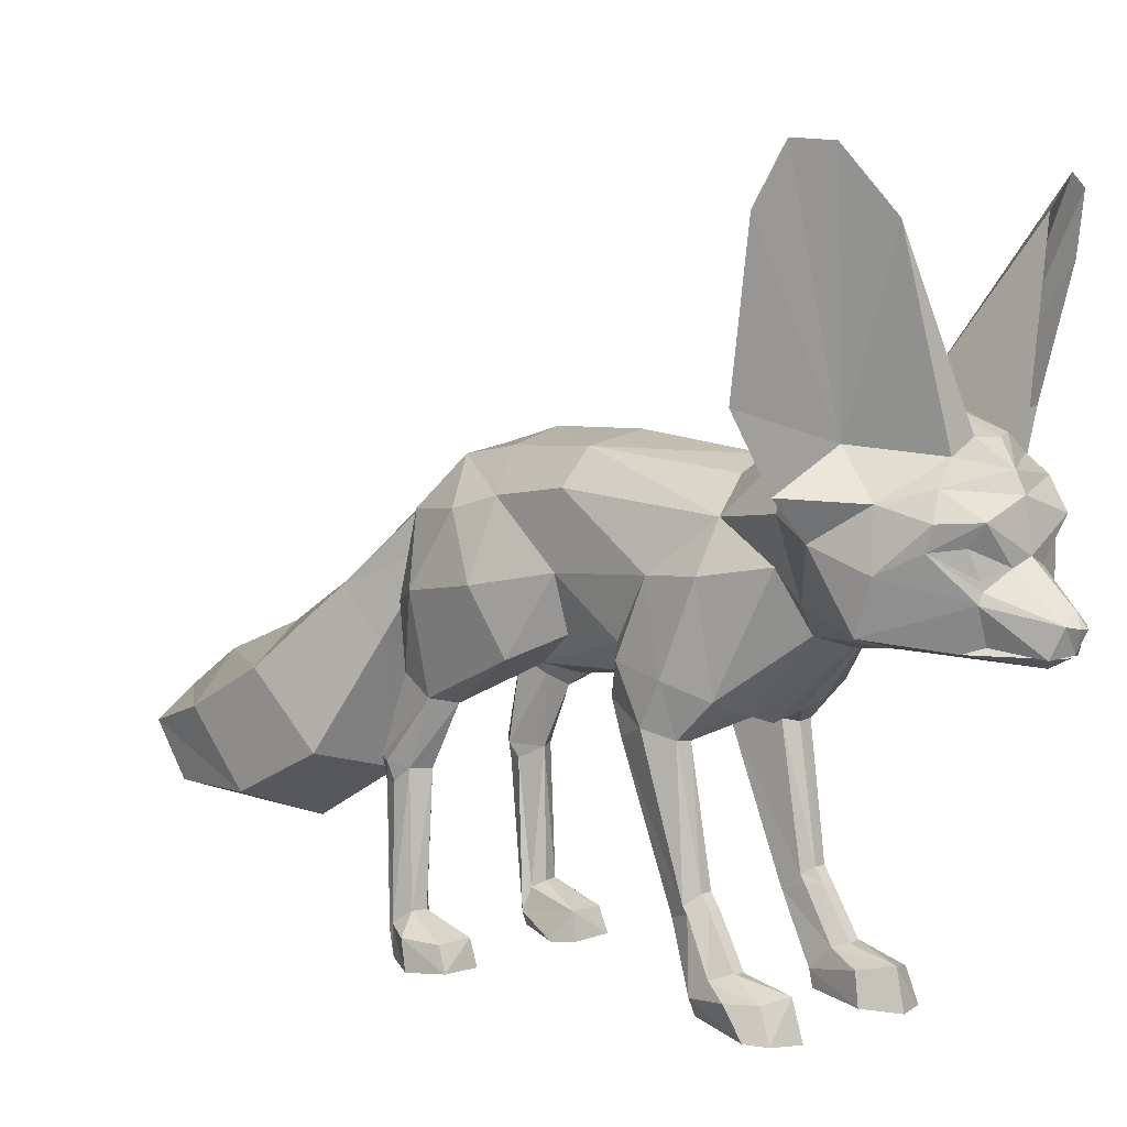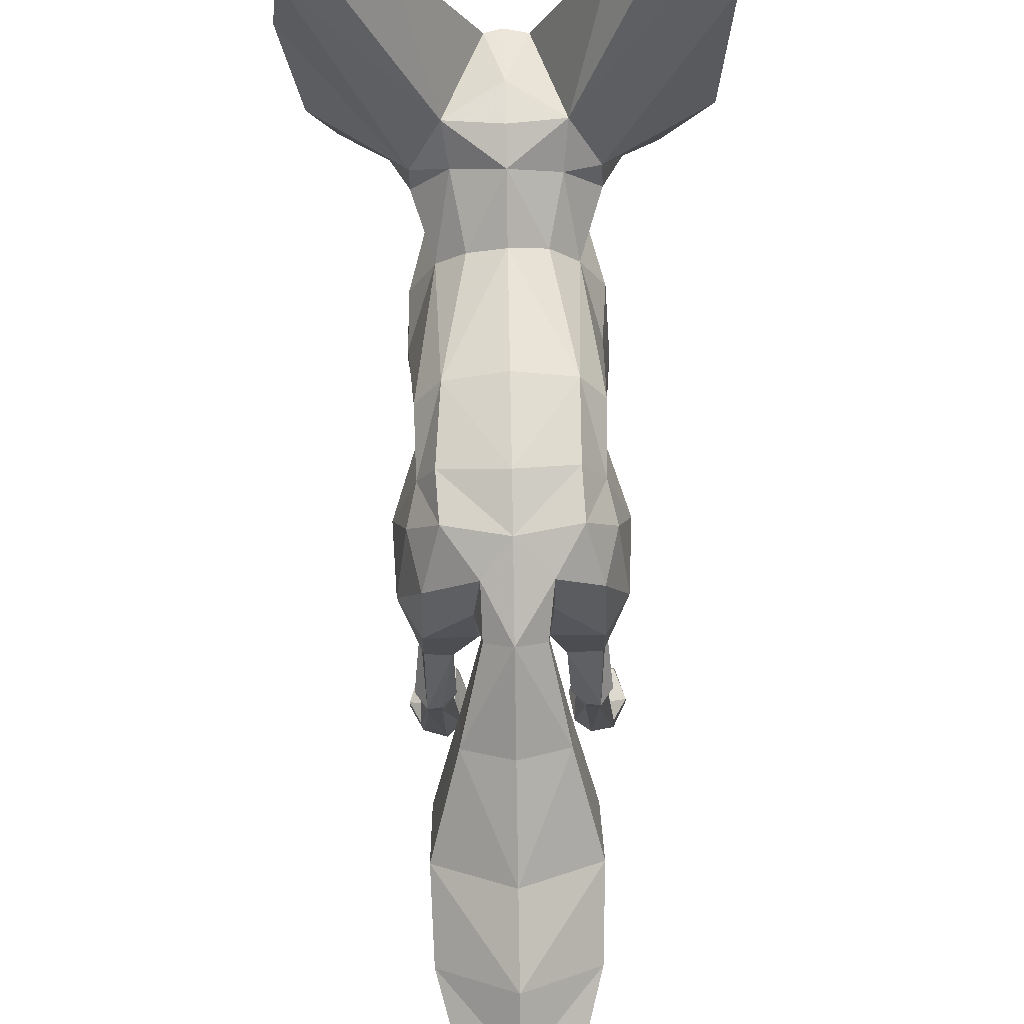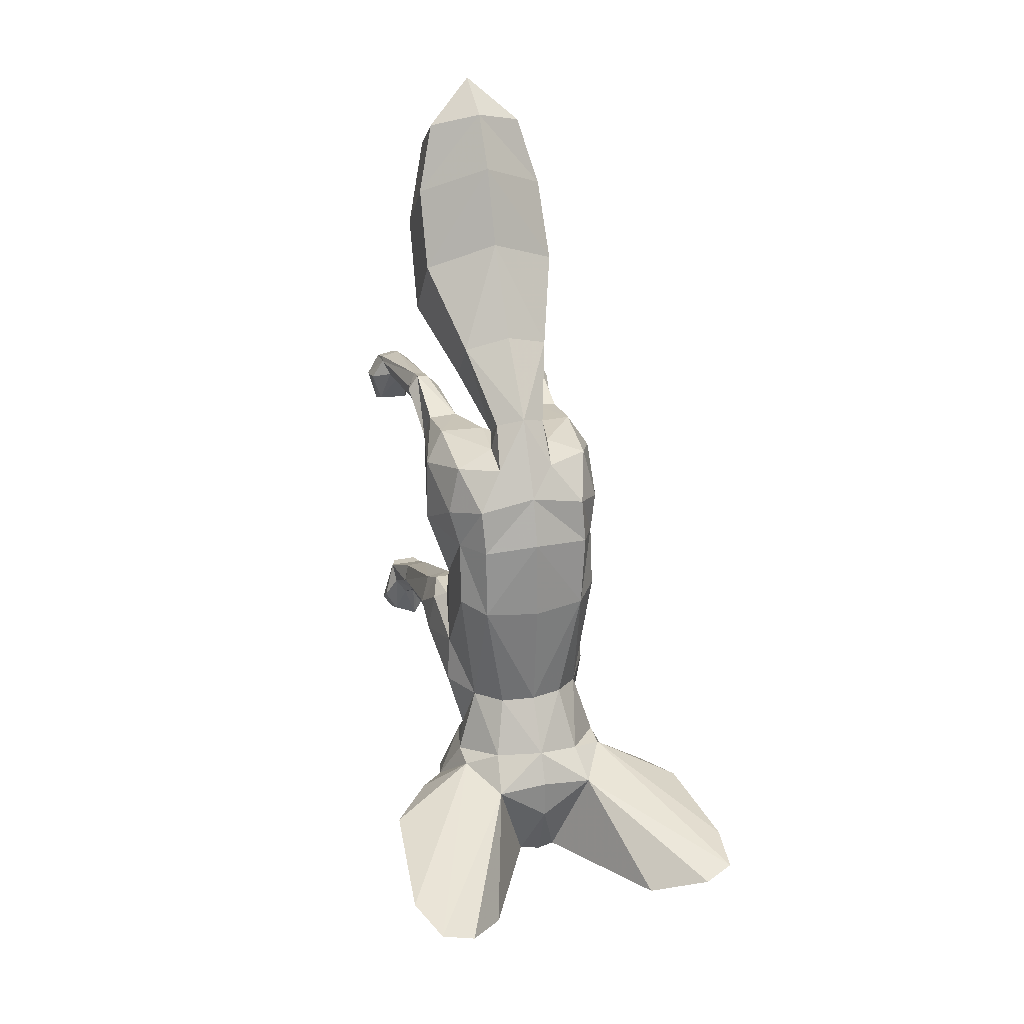
<metadata>
{"format":"obj","ext":"obj","renderer":"f3d","projection":"perspective","resolution":1024,"background":"white","views":[{"elev":6.4,"azim":133.1,"up":"+Y"},{"elev":67.8,"azim":-1.0,"up":"+Y"},{"elev":25.9,"azim":164.3,"up":"+Z"}]}
</metadata>
<code>
v -0.8136 0.1196 -2.393
v -0.003017 3.521 1.148
v 0.3718 3.868 1.11
v -0.5362 0.09427 -2.344
v 0.5337 4.236 -4.782
v 0.4964 4.704 -4.431
v 0.7227 4.482 -4.483
v 0.3318 3.275 1.159
v 0.8087 0.9847 -2.351
v -1.043 6.539 -4.229
v 0.8265 2.397 3.113
v -0.001582 2.721 3.452
v -0.6222 1.613 1.142
v -0.008757 4.837 -4.519
v -0.7142 1.562 1.323
v -0.8013 1.936 4.007
v -0.8954 0.9906 -2.163
v 0.5796 4.037 -4.653
v 1.481 4.406 -3.506
v 0.8807 4.787 -3.686
v -0.4168 0.04152 -2.917
v 0.3889 3.218 -3.049
v -0.8297 2.397 3.113
v 0.7068 0.498 -2.635
v 0.8306 0.5145 -2.628
v 0.8611 0.8814 -2.002
v -0.4291 0.3518 -2.873
v -0.9855 1.789 1.204
v 0.685 0.9815 -2.352
v -0.9121 0.02362 -3.162
v 1.001 2.411 -1.777
v -0.9697 2.345 -1.895
v 1.186 0.00464 0.7646
v -1.052 0.3179 -2.767
v 0.4766 3.788 -4.698
v 1.136 3.43 0.03465
v -0.9056 4.229 -0.8236
v 1.08 0.03373 0.3837
v 0.5196 2.751 1.738
v 0.6028 2.273 -1.426
v 0.6089 1.038 -2.176
v -0.5371 0.2525 -2.307
v -0.3261 2.85 0.5962
v -0.3349 3.278 1.161
v -0.001583 4.545 0.6531
v 0.8993 0.1202 -2.287
v 0.8847 4.178 -0.05388
v 1.073 0.04303 -2.919
v 0.959 0.02724 -3.108
v -0.5589 2.33 -1.976
v 0.1934 3.201 -5.121
v -0.001581 1.957 4.967
v 0.5914 5.11 -3.355
v 1.471 7.034 -4.093
v -0.8679 3.188 1.14
v -0.824 2.312 -2.073
v -0.000553 4.97 -2.897
v 0.9501 0.4512 -2.461
v -0.001582 4.732 -0.9098
v -0.6663 0.4983 -2.636
v 1.054 3.827 -4.122
v 1.883 7.051 -3.961
v 2.113 6.535 -3.81
v -0.7128 0.4947 0.8815
v -0.4707 3.252 -4.492
v 1.172 4.039 -3.59
v -1.103 3.327 0.778
v -0.5261 2.597 -1.337
v -0.001584 3.351 1.04
v 0.8648 3.185 1.137
v 0.5157 2.55 1.079
v 0.471 0.3275 -2.817
v -0.8334 2.602 -1.347
v 0.0463 3.441 -5.306
v -0.5752 0.9533 -2.225
v -0.5987 0.2962 0.4448
v -0.9677 0.2856 0.4633
v -0.9848 0.04043 0.3705
v 0.7814 1.199 3.374
v 0.4677 3.219 -4.517
v -0.5924 2.555 1.088
v -0.001582 0.9542 4.299
v 0.4746 0.01946 -2.852
v -0.9056 0.335 -3.033
v -0.5806 1.026 -2.174
v -0.5686 0.8806 -1.98
v -0.1301 3.457 -5.241
v 0.9637 0.4891 0.9078
v -0.3842 3.299 -4.658
v 0.6396 4.584 -0.02631
v -0.307 4.289 0.9848
v 1.984 5.097 -3.51
v 0.645 4.623 -0.8927
v -0.001585 2.595 -0.2101
v 0.8788 2.326 -2.06
v 0.3942 4.46 -2.315
v 0.6941 4.133 -2.34
v -0.4793 2.731 -0.2065
v -2.052 6.726 -3.887
v -0.6169 5.125 -3.341
v 0.6157 2.342 -1.974
v 0.301 2.488 -2.366
v -1.14 3.429 0.03617
v 0.323 2.849 0.5928
v 0.4762 2.733 -0.2106
v -0.3973 4.442 -2.29
v 1.047 0.07231 1.052
v -1.012 3.339 -3.93
v -0.4672 4.69 -4.429
v -0.9338 1.605 1.166
v 0.6124 0.4635 -2.509
v -0.2364 3.216 -5.003
v -0.000552 5.157 -3.275
v -0.001585 3.096 -3.157
v -0.8569 4.231 -4.531
v -1.007 2.83 -1.977
v 0.8062 0.3028 1.168
v -0.6706 4.486 0.509
v 0.9222 4.53 -3.174
v 0.7981 1.936 4.007
v 0.6895 1.104 -2.271
v -1.086 0.3113 0.8189
v -0.5447 2.272 -1.433
v -0.6338 0.397 -3.141
v -0.001583 2.604 1.577
v 0.8843 2.296 -1.467
v -0.6603 0.9713 -2.349
v 1.062 0.2728 0.4736
v -0.4818 0.01025 0.6139
v 0.9535 3.675 -2.314
v -0.9647 3.619 -2.31
v -0.7854 1.092 -2.266
v -0.6708 2.304 -2.081
v 0.643 0.002303 -3.189
v 0.6648 0.3782 -3.089
v 0.9104 2.377 0.7391
v -0.001583 4.588 -2.259
v -0.5937 0.0217 -3.253
v -0.7043 4.54 -0.02427
v -0.001584 1.349 5.311
v -1.023 0.02701 -2.968
v 0.8571 1.791 1.374
v -0.5056 3.539 -4.686
v 0.5752 1.155 4.435
v 0.9024 4.288 -0.8263
v -0.8268 2.255 -1.464
v -1.701 6.852 -3.993
v 0.5265 3.201 2.239
v 0.3044 3.625 1.226
v -0.9333 4.221 -3.106
v -0.936 4.518 -3.155
v -0.000552 4.598 -4.667
v -0.000552 5.149 -3.755
v -0.1999 4.861 -4.454
v -0.5425 4.751 -3.03
v 0.5823 1.692 4.801
v 1.008 6.478 -4.322
v 0.9385 0.3375 -2.989
v 0.5069 3.608 -4.702
v -0.5296 3.201 2.239
v -0.0478 3.204 -5.166
v 0.1436 3.462 -5.237
v -0.375 3.87 1.156
v -0.001583 3.742 1.123
v -0.5693 0.02981 0.3826
v -0.5227 2.751 1.738
v -0.000371 3.236 -5.229
v 0.7106 1.77 1.346
v 0.799 3.055 -1.347
v 0.945 2.924 -1.459
v 0.8656 2.564 1.071
v 0.6753 0.01937 0.3947
v 0.9841 2.81 -0.2504
v 0.5665 1.747 1.195
v 0.6024 2.418 0.7622
v -0.04032 3.434 -5.311
v 0.9929 4.36 -4.086
v -1.899 4.959 -3.565
v 0.7251 2.314 -2.082
v -0.392 3.218 -3.049
v 0.8558 4.231 -4.531
v 0.8566 2.668 -2.411
v 0.5492 2.555 -2.426
v 0.8118 1.103 -2.273
v -0.9136 2.379 0.7492
v 0.9823 1.784 1.19
v -0.8294 0.8684 -1.996
v -0.8879 4.178 -0.05455
v -0.1909 3.873 -4.795
v -0.5684 0.4642 -2.513
v -0.7918 3.057 -1.346
v -0.7314 3.043 -0.7314
v -0.9872 2.798 -0.2288
v -0.8722 2.678 -2.407
v 1.011 3.339 -3.93
v 0.6674 4.486 0.509
v -0.4524 2.759 -1.365
v -0.8951 0.9317 -2.21
v -0.5697 1.752 1.209
v 0.2357 3.216 -5.003
v 0.04705 3.204 -5.166
v 1.041 0.369 1.072
v -0.784 0.9746 -2.345
v -0.286 3.625 1.226
v 0.9114 3.639 -1.747
v 0.6024 0.9646 -2.227
v 0.3774 4.301 0.9842
v -0.4982 3.789 -4.7
v -0.9873 4.047 0.3673
v -0.7238 4.507 -4.481
v 0.8996 1.734 0.9921
v 0.9238 1.002 -2.172
v 0.9226 0.9428 -2.218
v -0.9028 1.74 1.007
v -0.9298 0.3071 1.123
v -0.9351 2.931 -1.457
v -0.9814 3.479 -1.742
v -0.864 0.4972 0.9129
v -1.092 0.008575 0.7608
v 0.2028 3.873 -4.795
v -1.613 4.395 -3.625
v -1.067 4.382 -3.987
v -0.7902 0.5105 -2.626
v 1.177 0.2999 0.8206
v 0.6008 0.894 -1.98
v -0.7024 2.329 0.5912
v 0.007362 3.112 -4.994
v 0.8469 4.003 0.9445
v 0.7783 3.787 -2.969
v -0.8927 3.573 -0.7269
v 0.9842 4.047 0.3679
v 1.099 3.325 0.7763
v 0.4643 3.704 -4.708
v -0.000552 3.126 -3.575
v 0.7141 1.72 0.8951
v 1.008 2.818 -1.982
v -0.000552 4.408 -4.762
v -0.5376 4.236 -4.782
v -0.4695 3.697 -4.716
v 0.6017 0.09461 -2.292
v -0.8533 4.011 -4.461
v -0.5774 4.038 -4.651
v -0.6973 4.133 -2.34
v -0.7667 3.505 -3.228
v 0.9678 0.281 -2.274
v 1.09 0.3373 -2.729
v -0.6056 2.421 0.7721
v 0.8896 3.575 -0.7277
v 0.7283 3.046 -0.7333
v 0.816 0.05902 1.09
v -1.056 3.827 -4.122
v -0.294 3.926 1.455
v -0.643 4.579 -0.8906
v 0.8375 2.605 -1.322
v -0.7173 1.726 0.9101
v -0.1941 3.201 -5.121
v -0.001585 2.367 4.361
v -0.001582 4.714 0.05922
v 0.4526 2.761 -1.365
v 0.3125 3.926 1.455
v 0.8131 1.687 2.329
v -0.001586 0.9081 3.111
v -0.5391 0.219 1.017
v -0.6182 0.4362 0.9789
v 0.7656 3.505 -3.228
v -0.01113 2.393 -2.332
v 0.368 3.278 -4.683
v -0.7057 0.3101 1.172
v -0.000552 3.516 -4.499
v 0.02737 3.956 -4.843
v -0.8758 0.2507 -2.313
v -0.9041 0.4397 -2.457
v -0.6631 1.093 -2.267
v -0.568 2.55 -2.427
v -0.3219 2.472 -2.372
v 1.03 0.3006 1.119
v 0.8518 4.011 -4.461
v -0.8758 4.793 -3.687
v -0.8602 1.798 1.388
v -0.8523 1.577 1.341
v 0.8491 1.574 1.327
v 0.9307 1.6 1.152
v 0.5414 4.755 -2.974
v 0.9322 4.221 -3.106
v -0.7138 1.776 1.361
v 0.702 0.2796 0.4548
v -0.6974 0.05408 1.122
v -0.7805 3.787 -2.969
v 0.2458 4.846 -4.457
v 0.5256 2.6 -1.327
v -0.5854 1.692 4.801
v -0.5784 1.155 4.435
v 0.619 1.608 1.128
v 0.6398 0.2099 1.013
v 0.7149 0.4272 0.9739
v 0.5902 0 0.6202
v -0.8501 3.945 0.9668
v -0.007439 3.566 -5.229
v 0.6992 2.327 0.5807
v 0.544 0.2688 -2.278
v -0.001585 3.369 2.411
v -0.003017 4.075 1.555
v 0.8125 0.4856 0.8763
v -1.173 4.039 -3.59
v -0.8687 2.569 1.08
v -2.113 6.157 -3.771
v -0.9623 0.3756 1.076
v -0.9454 0.07862 1.055
v 0.711 1.558 1.309
v -0.001582 1.48 2.093
v -0.8163 1.687 2.329
v -0.7846 1.199 3.374
v -0.000552 3.121 -4.102
f 138 4 1
f 217 37 243
f 271 187 198
f 111 206 29
f 204 163 2
f 124 27 21
f 293 174 235
f 292 140 291
f 8 3 69
f 21 42 4
f 56 274 133
f 270 237 5
f 152 6 7
f 20 63 92
f 187 146 17
f 159 267 51
f 71 8 104
f 25 9 58
f 29 41 121
f 56 194 274
f 10 100 154
f 257 11 12
f 158 246 48
f 257 12 23
f 197 94 98
f 264 13 263
f 14 289 152
f 54 62 20
f 15 285 280
f 15 280 268
f 291 52 16
f 17 146 32
f 311 166 310
f 115 238 241
f 108 244 304
f 264 76 64
f 6 20 177
f 18 5 277
f 20 19 177
f 138 21 4
f 165 129 78
f 22 229 182
f 272 203 223
f 307 218 122
f 265 229 22
f 91 45 118
f 237 7 5
f 23 12 160
f 24 29 25
f 214 28 185
f 203 198 132
f 68 191 73
f 47 36 248
f 67 55 297
f 12 11 148
f 81 44 55
f 42 187 271
f 162 220 233
f 124 21 138
f 46 245 300
f 190 27 124
f 2 3 149
f 26 126 225
f 27 42 21
f 184 213 9
f 50 123 85
f 110 28 214
f 206 41 29
f 84 124 30
f 250 117 294
f 47 196 231
f 95 31 212
f 6 177 7
f 116 217 131
f 193 185 103
f 32 216 116
f 33 202 107
f 218 307 214
f 164 3 2
f 192 230 191
f 256 167 269
f 99 147 278
f 7 177 181
f 12 148 301
f 256 89 143
f 117 309 294
f 34 272 84
f 233 220 35
f 47 231 36
f 98 94 43
f 37 188 253
f 288 243 150
f 100 113 153
f 153 289 14
f 119 62 53
f 38 224 33
f 16 257 23
f 125 149 39
f 41 40 101
f 42 86 187
f 43 69 44
f 273 85 127
f 48 245 46
f 302 207 45
f 4 42 1
f 284 229 265
f 11 120 261
f 212 126 26
f 134 49 46
f 145 47 248
f 249 105 169
f 266 259 197
f 49 48 46
f 86 146 187
f 112 227 65
f 13 15 263
f 50 68 123
f 162 159 51
f 16 52 257
f 217 230 37
f 89 269 65
f 66 265 195
f 53 62 54
f 157 53 54
f 163 297 55
f 19 92 119
f 69 3 164
f 17 56 132
f 137 57 106
f 312 16 311
f 20 92 19
f 262 261 79
f 110 280 28
f 167 51 269
f 307 110 214
f 58 213 245
f 253 258 59
f 60 124 223
f 61 195 159
f 63 62 119
f 94 104 43
f 64 76 77
f 200 80 227
f 65 227 313
f 177 19 66
f 67 297 209
f 100 147 99
f 207 260 3
f 3 260 149
f 68 73 123
f 30 1 141
f 164 163 69
f 171 70 71
f 78 219 77
f 72 300 111
f 104 69 43
f 183 95 179
f 191 197 98
f 125 204 2
f 310 166 125
f 45 196 90
f 312 82 292
f 197 191 68
f 32 73 216
f 176 298 74
f 85 86 75
f 214 226 255
f 77 76 78
f 120 156 79
f 159 80 267
f 310 39 261
f 285 81 279
f 82 79 144
f 45 90 258
f 153 53 289
f 105 175 104
f 83 134 240
f 253 59 137
f 17 32 56
f 272 223 84
f 277 61 159
f 225 126 40
f 85 123 86
f 81 305 279
f 263 15 268
f 239 241 208
f 167 87 176
f 213 26 245
f 76 263 129
f 56 116 194
f 202 224 88
f 78 76 165
f 2 149 125
f 178 306 278
f 89 65 143
f 109 278 10
f 208 189 239
f 29 9 25
f 166 160 204
f 97 205 130
f 93 90 47
f 207 228 196
f 221 278 222
f 253 137 106
f 93 47 145
f 295 293 235
f 297 91 118
f 192 98 193
f 92 63 119
f 93 145 97
f 94 105 104
f 276 281 117
f 184 95 212
f 100 153 154
f 96 93 97
f 43 247 98
f 151 99 306
f 130 205 236
f 304 150 151
f 303 128 286
f 100 99 151
f 70 3 8
f 102 101 259
f 197 259 94
f 103 209 188
f 175 71 104
f 299 175 105
f 260 207 302
f 106 57 155
f 80 195 313
f 46 300 240
f 250 33 107
f 108 304 251
f 210 152 237
f 222 109 210
f 142 171 71
f 49 135 158
f 307 280 110
f 198 17 132
f 300 225 111
f 53 283 119
f 65 269 112
f 113 53 153
f 275 114 266
f 115 210 238
f 214 185 226
f 244 150 304
f 141 271 34
f 30 124 138
f 268 280 215
f 194 116 131
f 123 73 146
f 224 202 33
f 276 117 250
f 132 273 127
f 288 131 243
f 118 45 139
f 19 119 66
f 255 13 264
f 156 120 52
f 29 121 184
f 191 230 217
f 219 307 122
f 1 271 141
f 86 123 146
f 281 168 309
f 223 124 84
f 241 251 115
f 125 39 310
f 120 11 257
f 126 254 40
f 40 254 290
f 223 203 127
f 38 286 128
f 78 129 219
f 130 236 182
f 57 113 100
f 131 217 243
f 103 67 209
f 132 56 133
f 134 83 135
f 36 232 136
f 137 96 57
f 30 138 1
f 141 34 84
f 45 258 139
f 156 52 140
f 260 148 149
f 30 141 84
f 232 70 171
f 281 142 168
f 197 68 50
f 122 218 77
f 87 143 239
f 192 193 230
f 196 228 231
f 82 144 140
f 97 145 205
f 252 302 91
f 189 270 87
f 133 50 273
f 146 73 32
f 245 26 300
f 20 62 63
f 277 5 181
f 10 147 100
f 149 148 39
f 102 259 266
f 234 195 265
f 311 16 23
f 58 245 246
f 194 288 180
f 193 98 226
f 215 280 307
f 150 155 151
f 210 109 152
f 41 101 121
f 111 29 24
f 205 169 170
f 154 153 14
f 155 100 151
f 180 288 244
f 90 93 258
f 237 152 7
f 186 142 281
f 156 140 144
f 222 278 109
f 188 118 139
f 54 20 157
f 150 243 155
f 287 268 215
f 139 258 253
f 218 64 77
f 183 22 182
f 158 48 49
f 284 97 229
f 233 277 159
f 303 235 88
f 160 12 301
f 259 105 94
f 88 224 128
f 161 227 112
f 298 270 162
f 2 163 164
f 60 190 124
f 96 283 57
f 76 129 165
f 166 23 160
f 74 298 162
f 311 23 166
f 167 162 51
f 204 252 163
f 142 71 168
f 170 169 254
f 232 171 136
f 172 38 296
f 36 136 173
f 263 287 129
f 74 162 167
f 104 8 69
f 148 11 39
f 235 174 175
f 176 74 167
f 212 26 213
f 177 66 61
f 287 215 308
f 151 306 178
f 183 179 102
f 109 154 152
f 275 180 114
f 73 191 216
f 140 52 291
f 160 301 302
f 81 55 305
f 83 72 135
f 302 45 91
f 31 254 126
f 98 247 226
f 117 281 309
f 233 159 162
f 43 44 81
f 5 7 181
f 183 182 95
f 29 184 9
f 101 290 259
f 28 279 185
f 283 53 57
f 97 130 229
f 186 281 282
f 111 135 72
f 309 168 174
f 235 211 88
f 198 187 17
f 151 178 221
f 230 188 37
f 57 100 155
f 189 238 270
f 172 296 286
f 181 177 61
f 127 75 190
f 191 98 192
f 193 226 185
f 296 294 286
f 134 135 49
f 108 313 234
f 239 189 87
f 194 180 274
f 31 126 212
f 194 131 288
f 313 195 234
f 216 191 217
f 251 222 115
f 57 53 113
f 90 196 47
f 26 225 300
f 275 197 50
f 272 198 203
f 289 157 6
f 254 169 290
f 81 199 247
f 294 309 293
f 201 200 227
f 202 281 276
f 256 143 87
f 203 132 127
f 204 160 252
f 205 170 236
f 179 95 184
f 39 11 261
f 111 225 206
f 207 196 45
f 241 242 208
f 209 118 188
f 253 106 243
f 70 8 71
f 219 122 77
f 115 222 210
f 127 85 75
f 211 202 88
f 184 212 213
f 218 214 255
f 308 215 307
f 116 216 217
f 296 250 294
f 231 232 36
f 218 255 64
f 219 129 287
f 220 18 35
f 81 285 199
f 56 32 116
f 60 127 190
f 188 139 253
f 304 221 222
f 152 154 14
f 223 127 60
f 119 284 66
f 289 53 157
f 205 248 169
f 66 284 265
f 87 298 176
f 43 81 247
f 128 224 38
f 166 204 125
f 121 179 184
f 211 282 202
f 206 225 41
f 247 255 226
f 227 80 313
f 238 210 237
f 228 207 3
f 229 130 182
f 230 103 188
f 231 228 232
f 157 20 6
f 143 108 251
f 35 277 233
f 199 15 13
f 102 22 183
f 244 234 180
f 295 235 303
f 236 31 95
f 238 237 270
f 143 241 239
f 133 275 50
f 240 300 83
f 119 283 284
f 241 238 242
f 248 36 173
f 274 275 133
f 228 70 232
f 209 297 118
f 243 106 155
f 108 234 244
f 246 245 48
f 247 199 255
f 169 248 249
f 107 276 250
f 251 304 222
f 59 93 137
f 111 24 135
f 255 264 64
f 259 169 105
f 161 201 227
f 175 174 71
f 283 96 97
f 160 302 252
f 243 37 253
f 170 254 31
f 163 252 91
f 132 133 273
f 255 199 13
f 121 101 179
f 256 87 167
f 52 120 257
f 137 93 96
f 258 93 59
f 88 128 303
f 290 169 259
f 159 195 80
f 302 148 260
f 310 261 262
f 114 102 266
f 134 46 240
f 1 42 271
f 211 186 282
f 25 158 135
f 225 40 41
f 264 263 76
f 9 213 58
f 58 246 158
f 220 5 18
f 136 142 186
f 292 291 312
f 234 265 22
f 190 86 42
f 278 147 10
f 275 266 197
f 262 82 312
f 267 80 269
f 269 200 201
f 51 267 269
f 269 80 200
f 171 142 136
f 285 279 280
f 190 42 27
f 263 268 287
f 35 18 277
f 269 201 161
f 25 58 158
f 162 270 220
f 270 5 220
f 34 271 272
f 271 198 272
f 193 103 230
f 299 235 175
f 174 168 71
f 273 50 85
f 75 86 190
f 234 22 114
f 24 25 135
f 274 180 275
f 112 269 161
f 202 276 107
f 256 269 89
f 109 10 154
f 181 61 277
f 236 170 31
f 221 178 278
f 136 186 211
f 61 66 195
f 299 173 136
f 280 279 28
f 282 281 202
f 283 97 284
f 199 285 15
f 172 286 38
f 219 287 308
f 244 288 150
f 180 234 114
f 185 279 305
f 102 179 101
f 152 289 6
f 40 290 101
f 242 238 189
f 143 251 241
f 312 291 16
f 208 242 189
f 182 236 95
f 65 108 143
f 292 82 140
f 294 293 295
f 296 33 250
f 163 91 297
f 261 120 79
f 87 270 298
f 262 79 82
f 79 156 144
f 235 299 211
f 114 22 102
f 249 173 105
f 83 300 72
f 301 148 302
f 295 303 286
f 38 33 296
f 304 151 221
f 305 55 67
f 306 99 278
f 105 173 299
f 286 294 295
f 308 307 219
f 293 309 174
f 70 228 3
f 44 163 55
f 311 310 262
f 145 248 205
f 311 262 312
f 69 163 44
f 185 67 103
f 248 173 249
f 299 136 211
f 185 305 67
f 65 313 108

</code>
